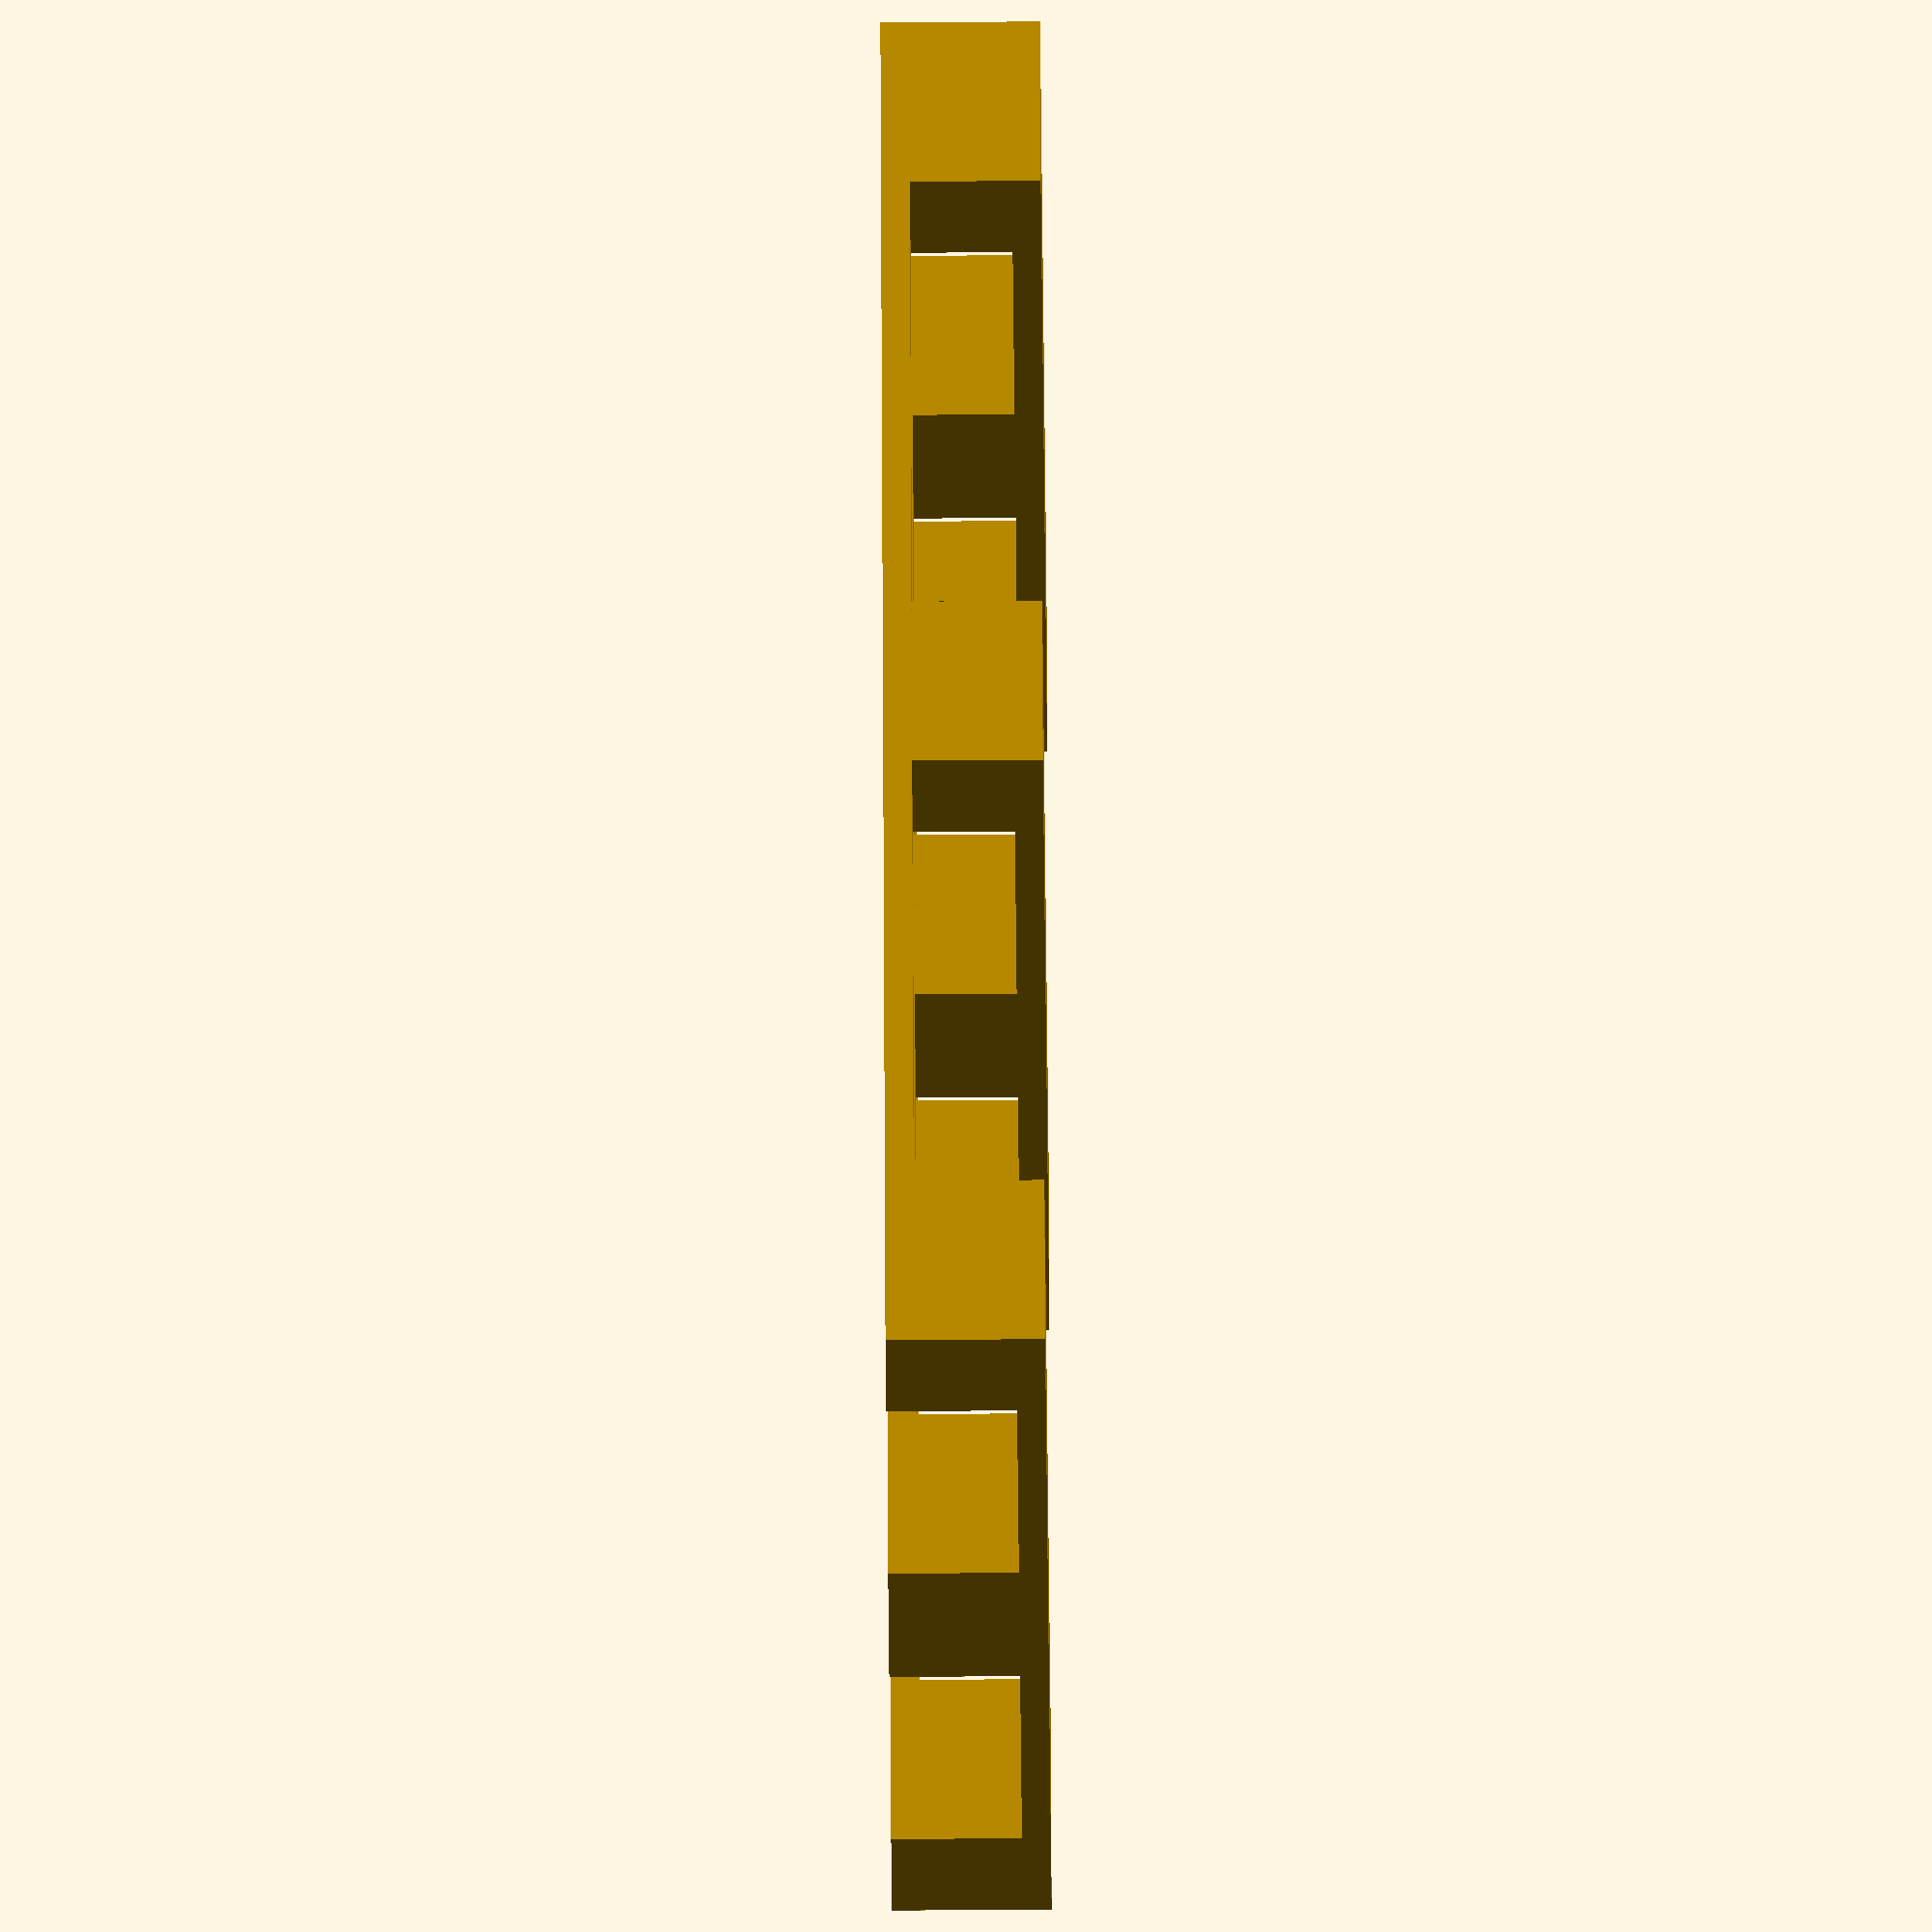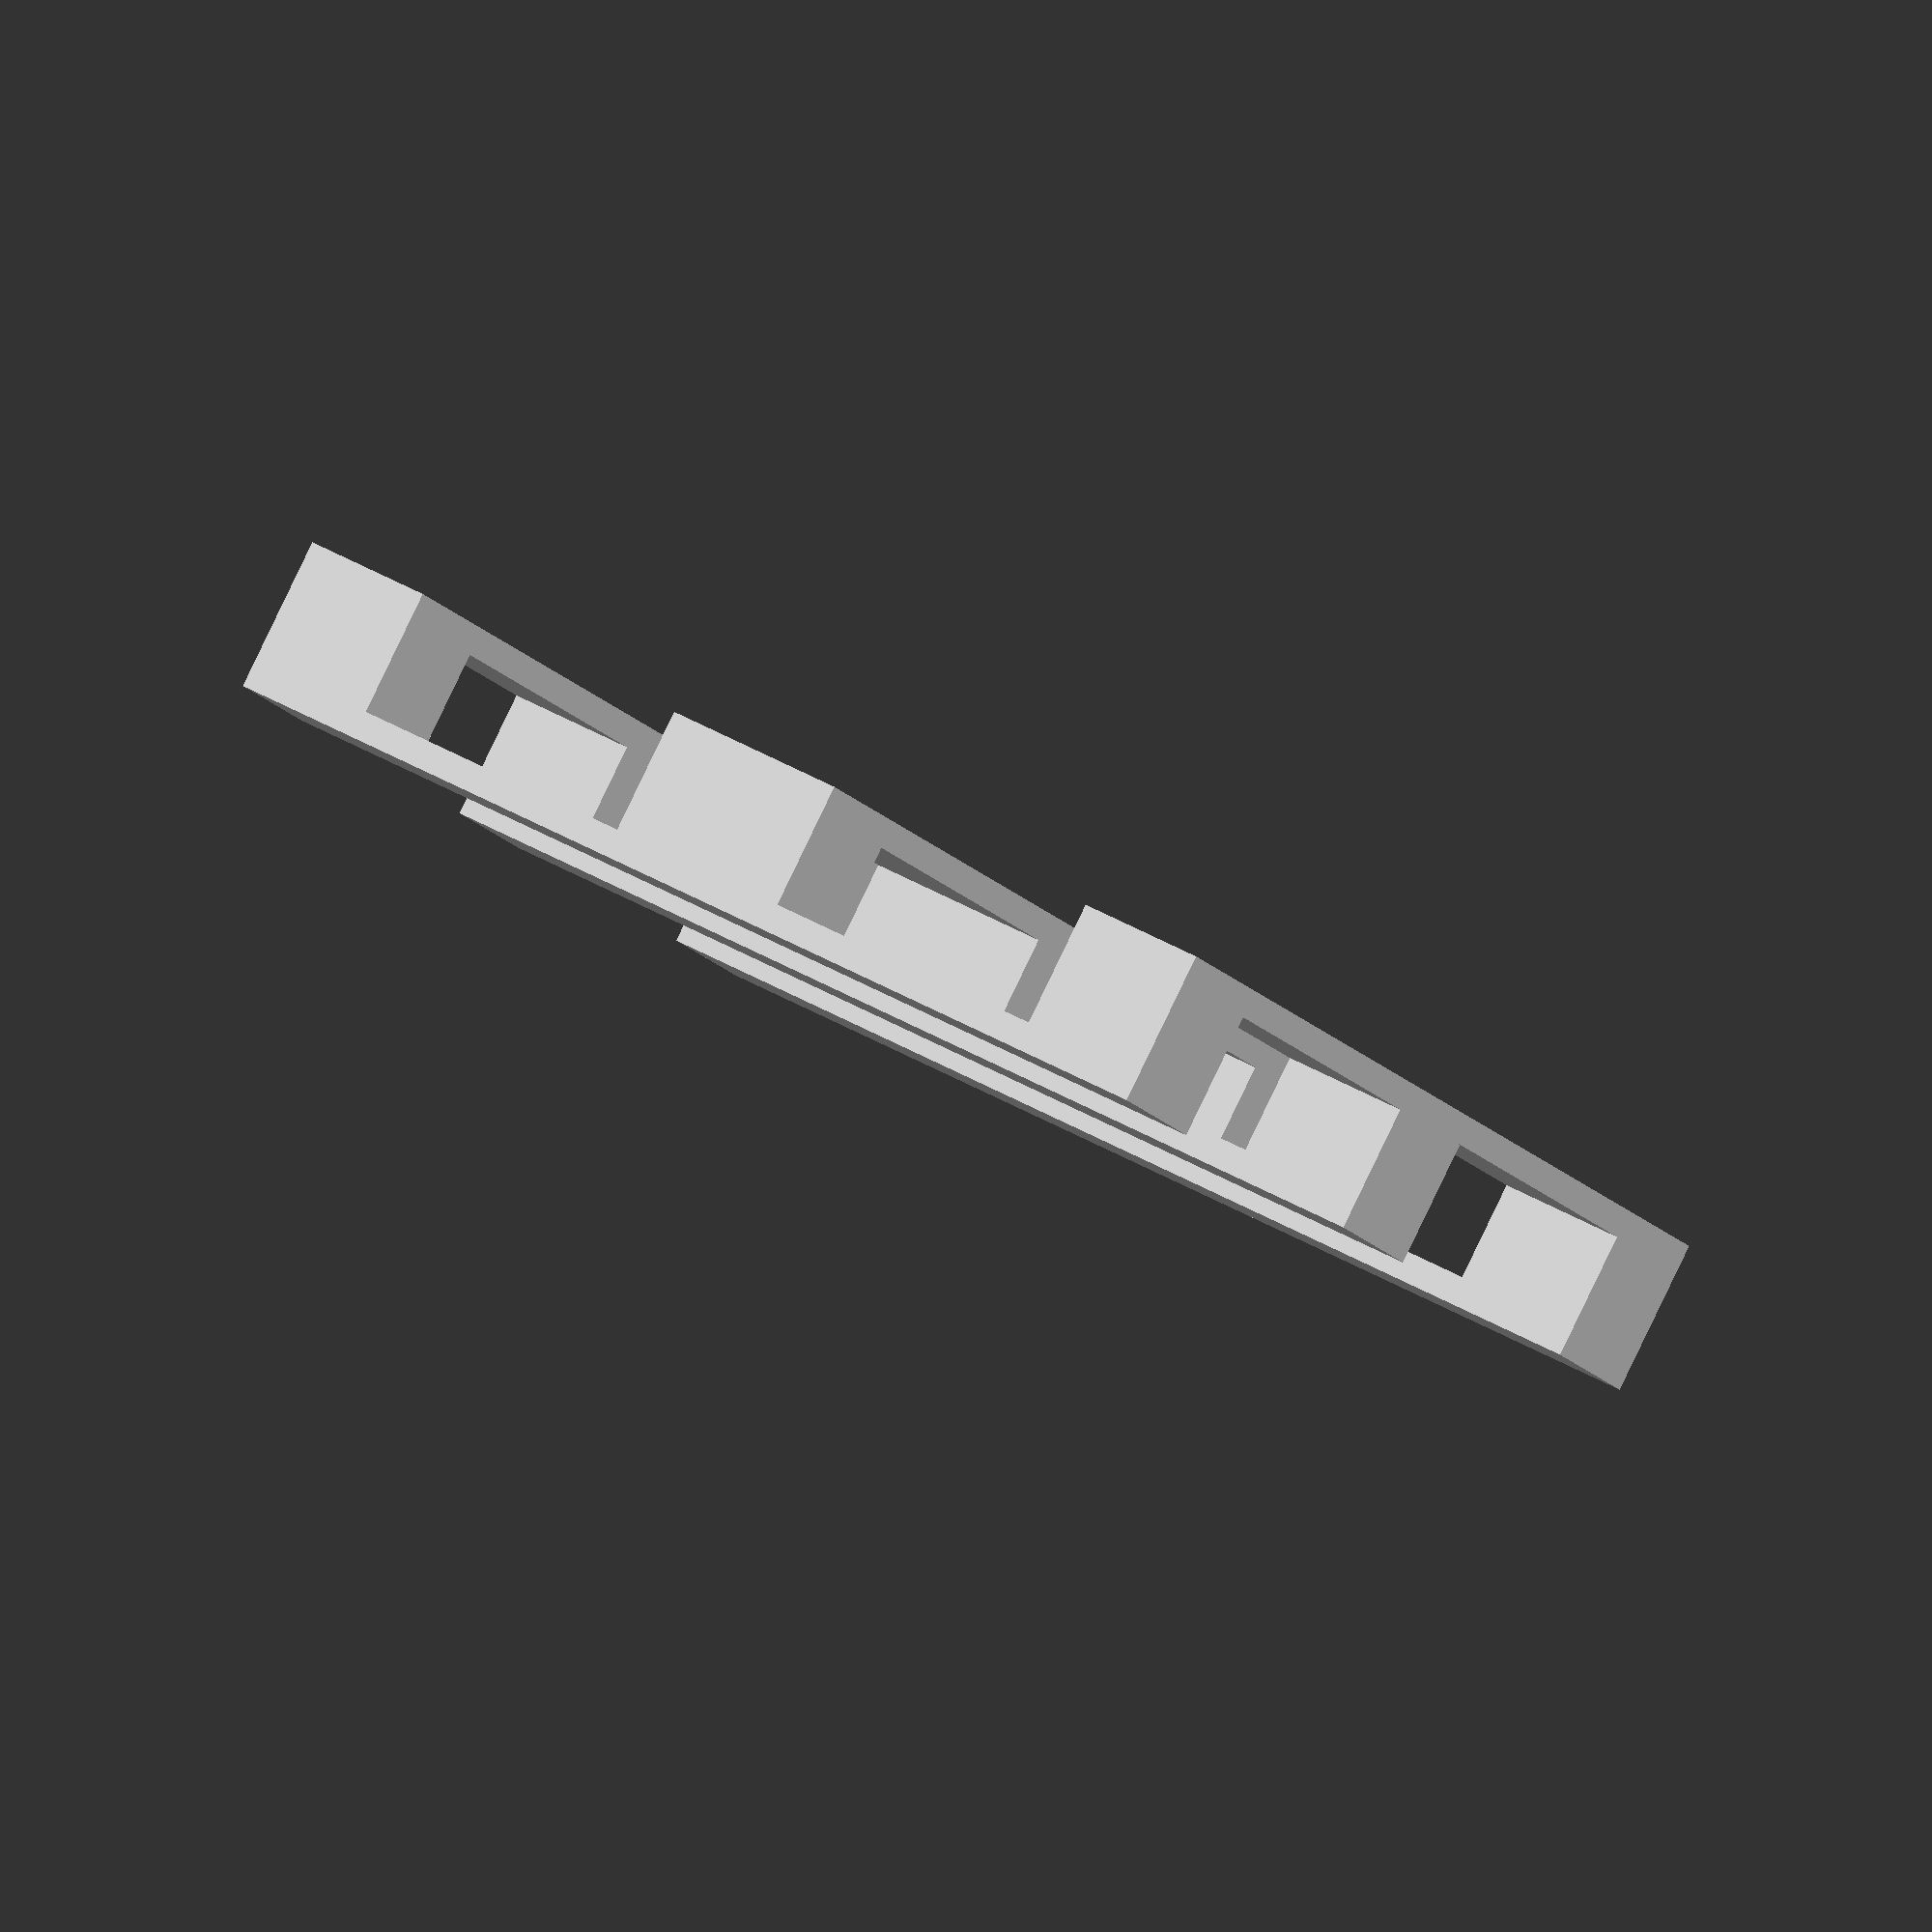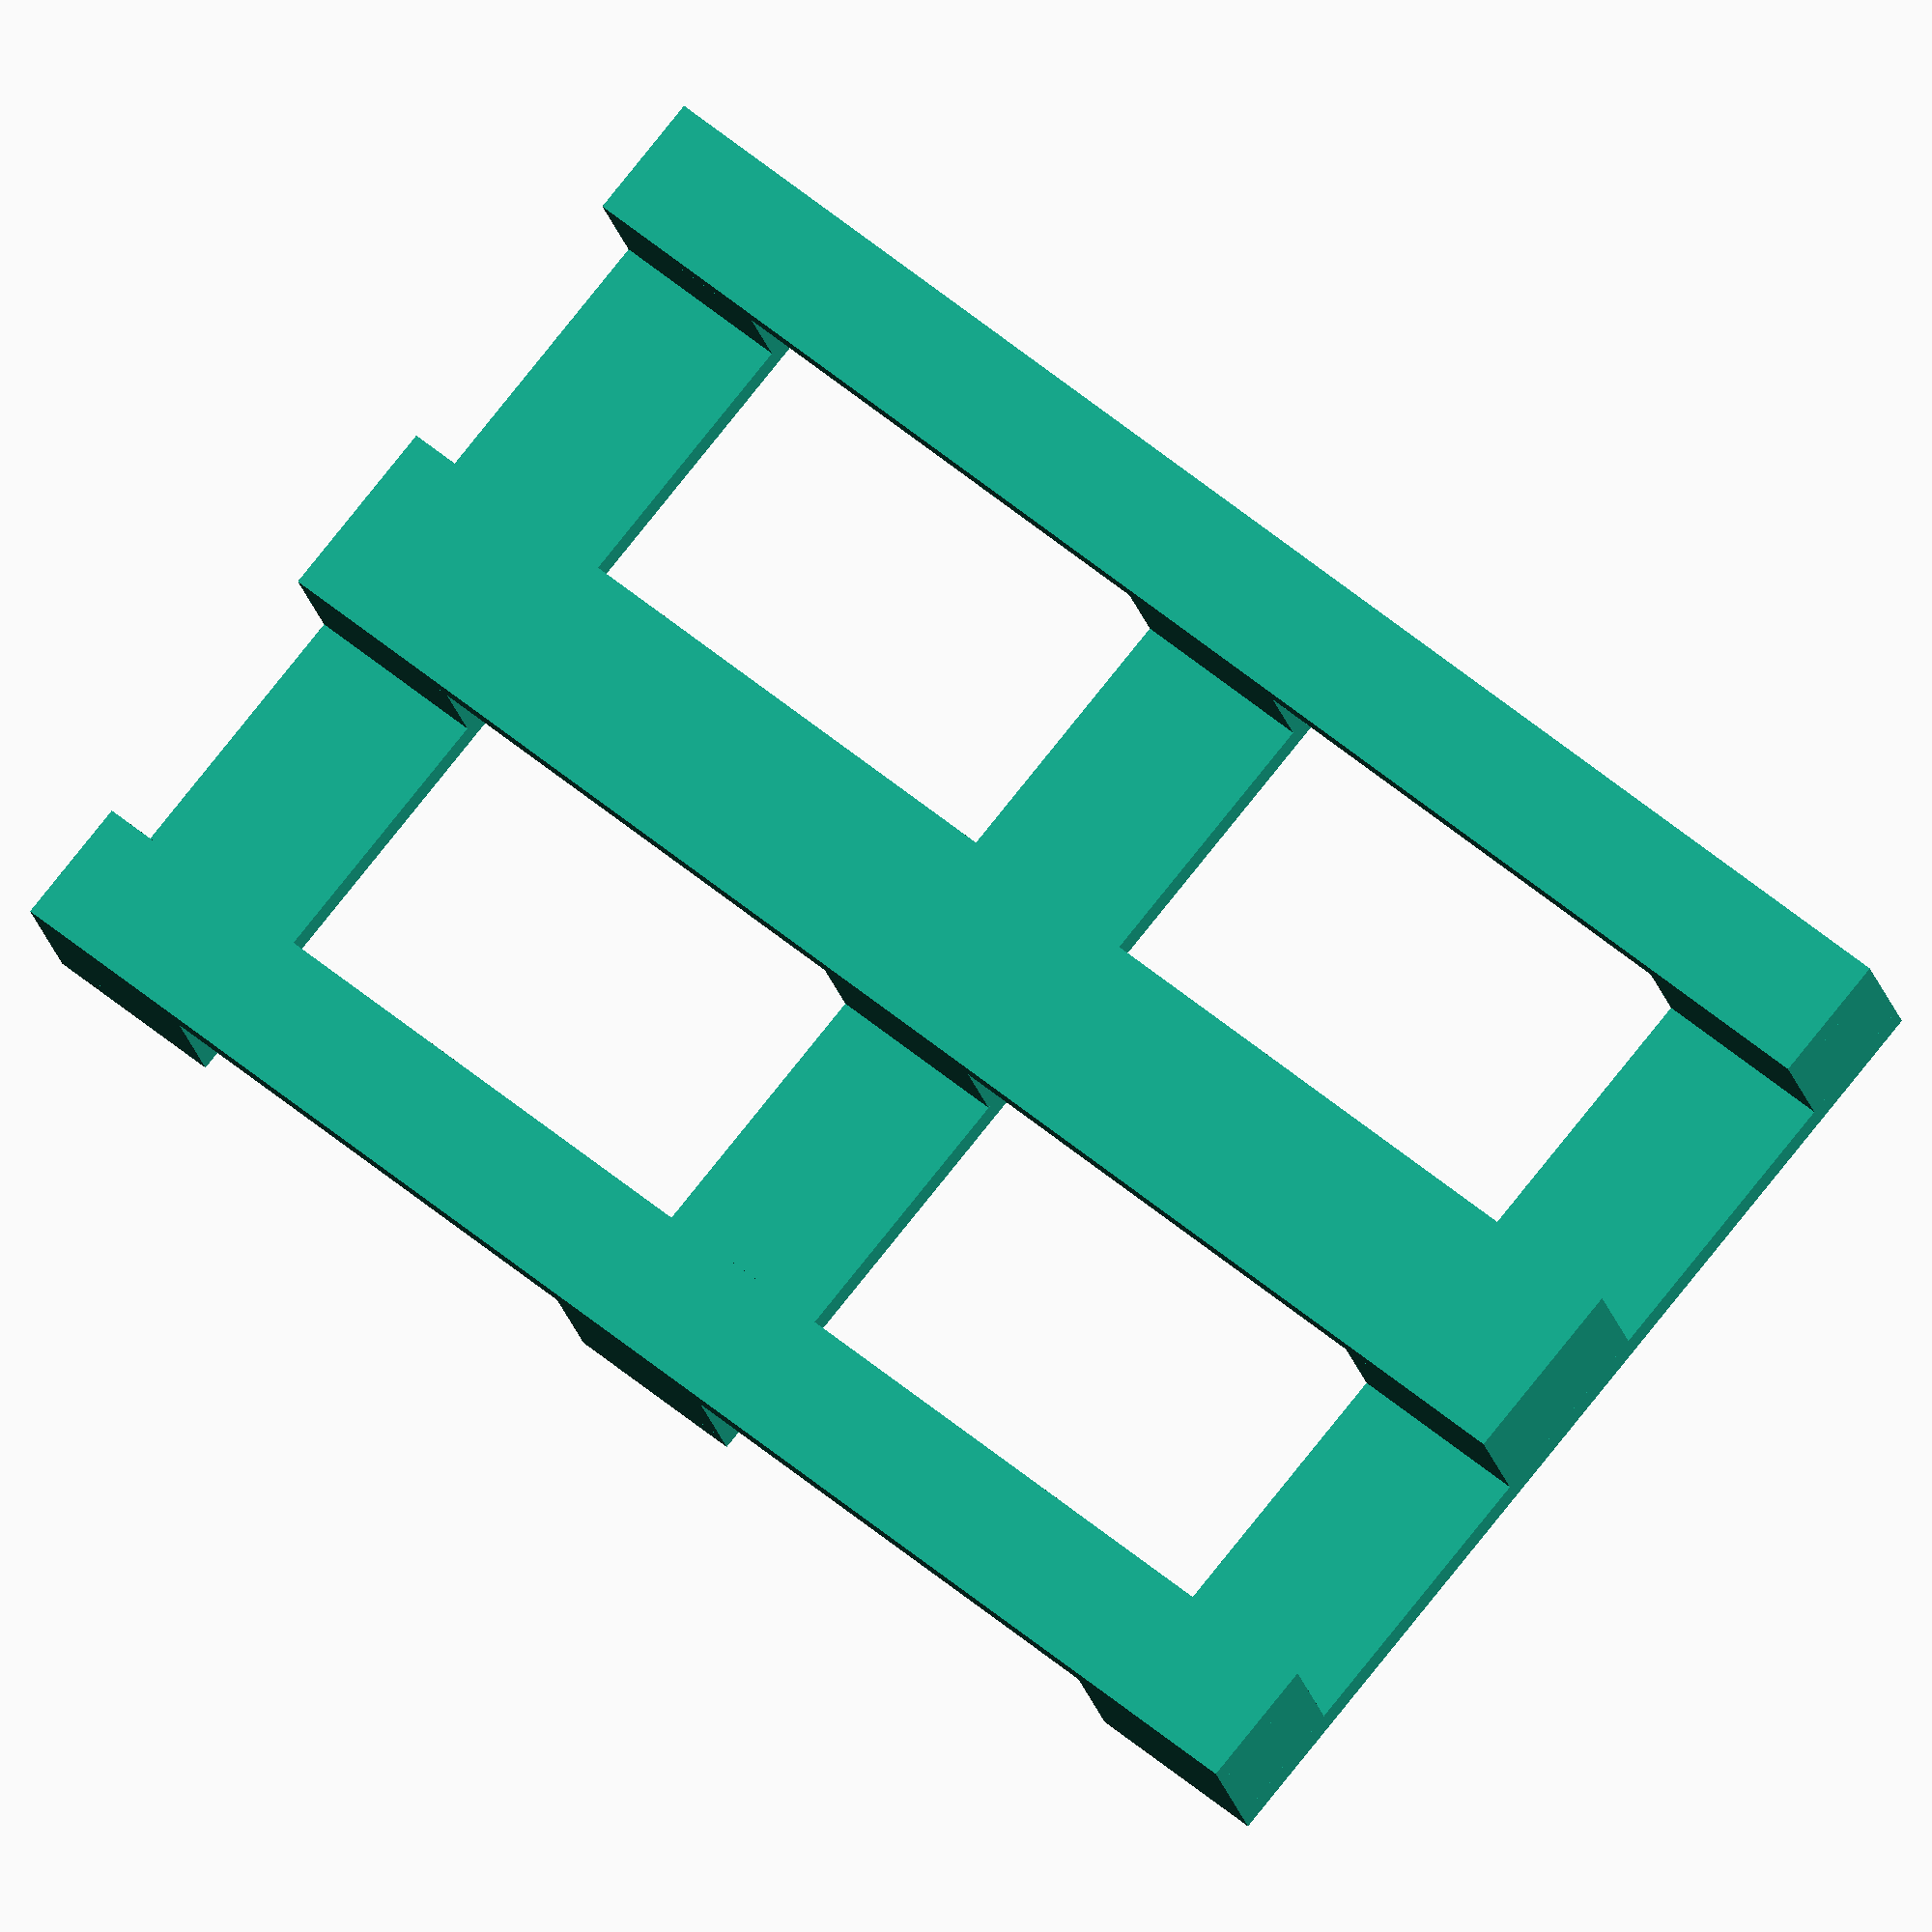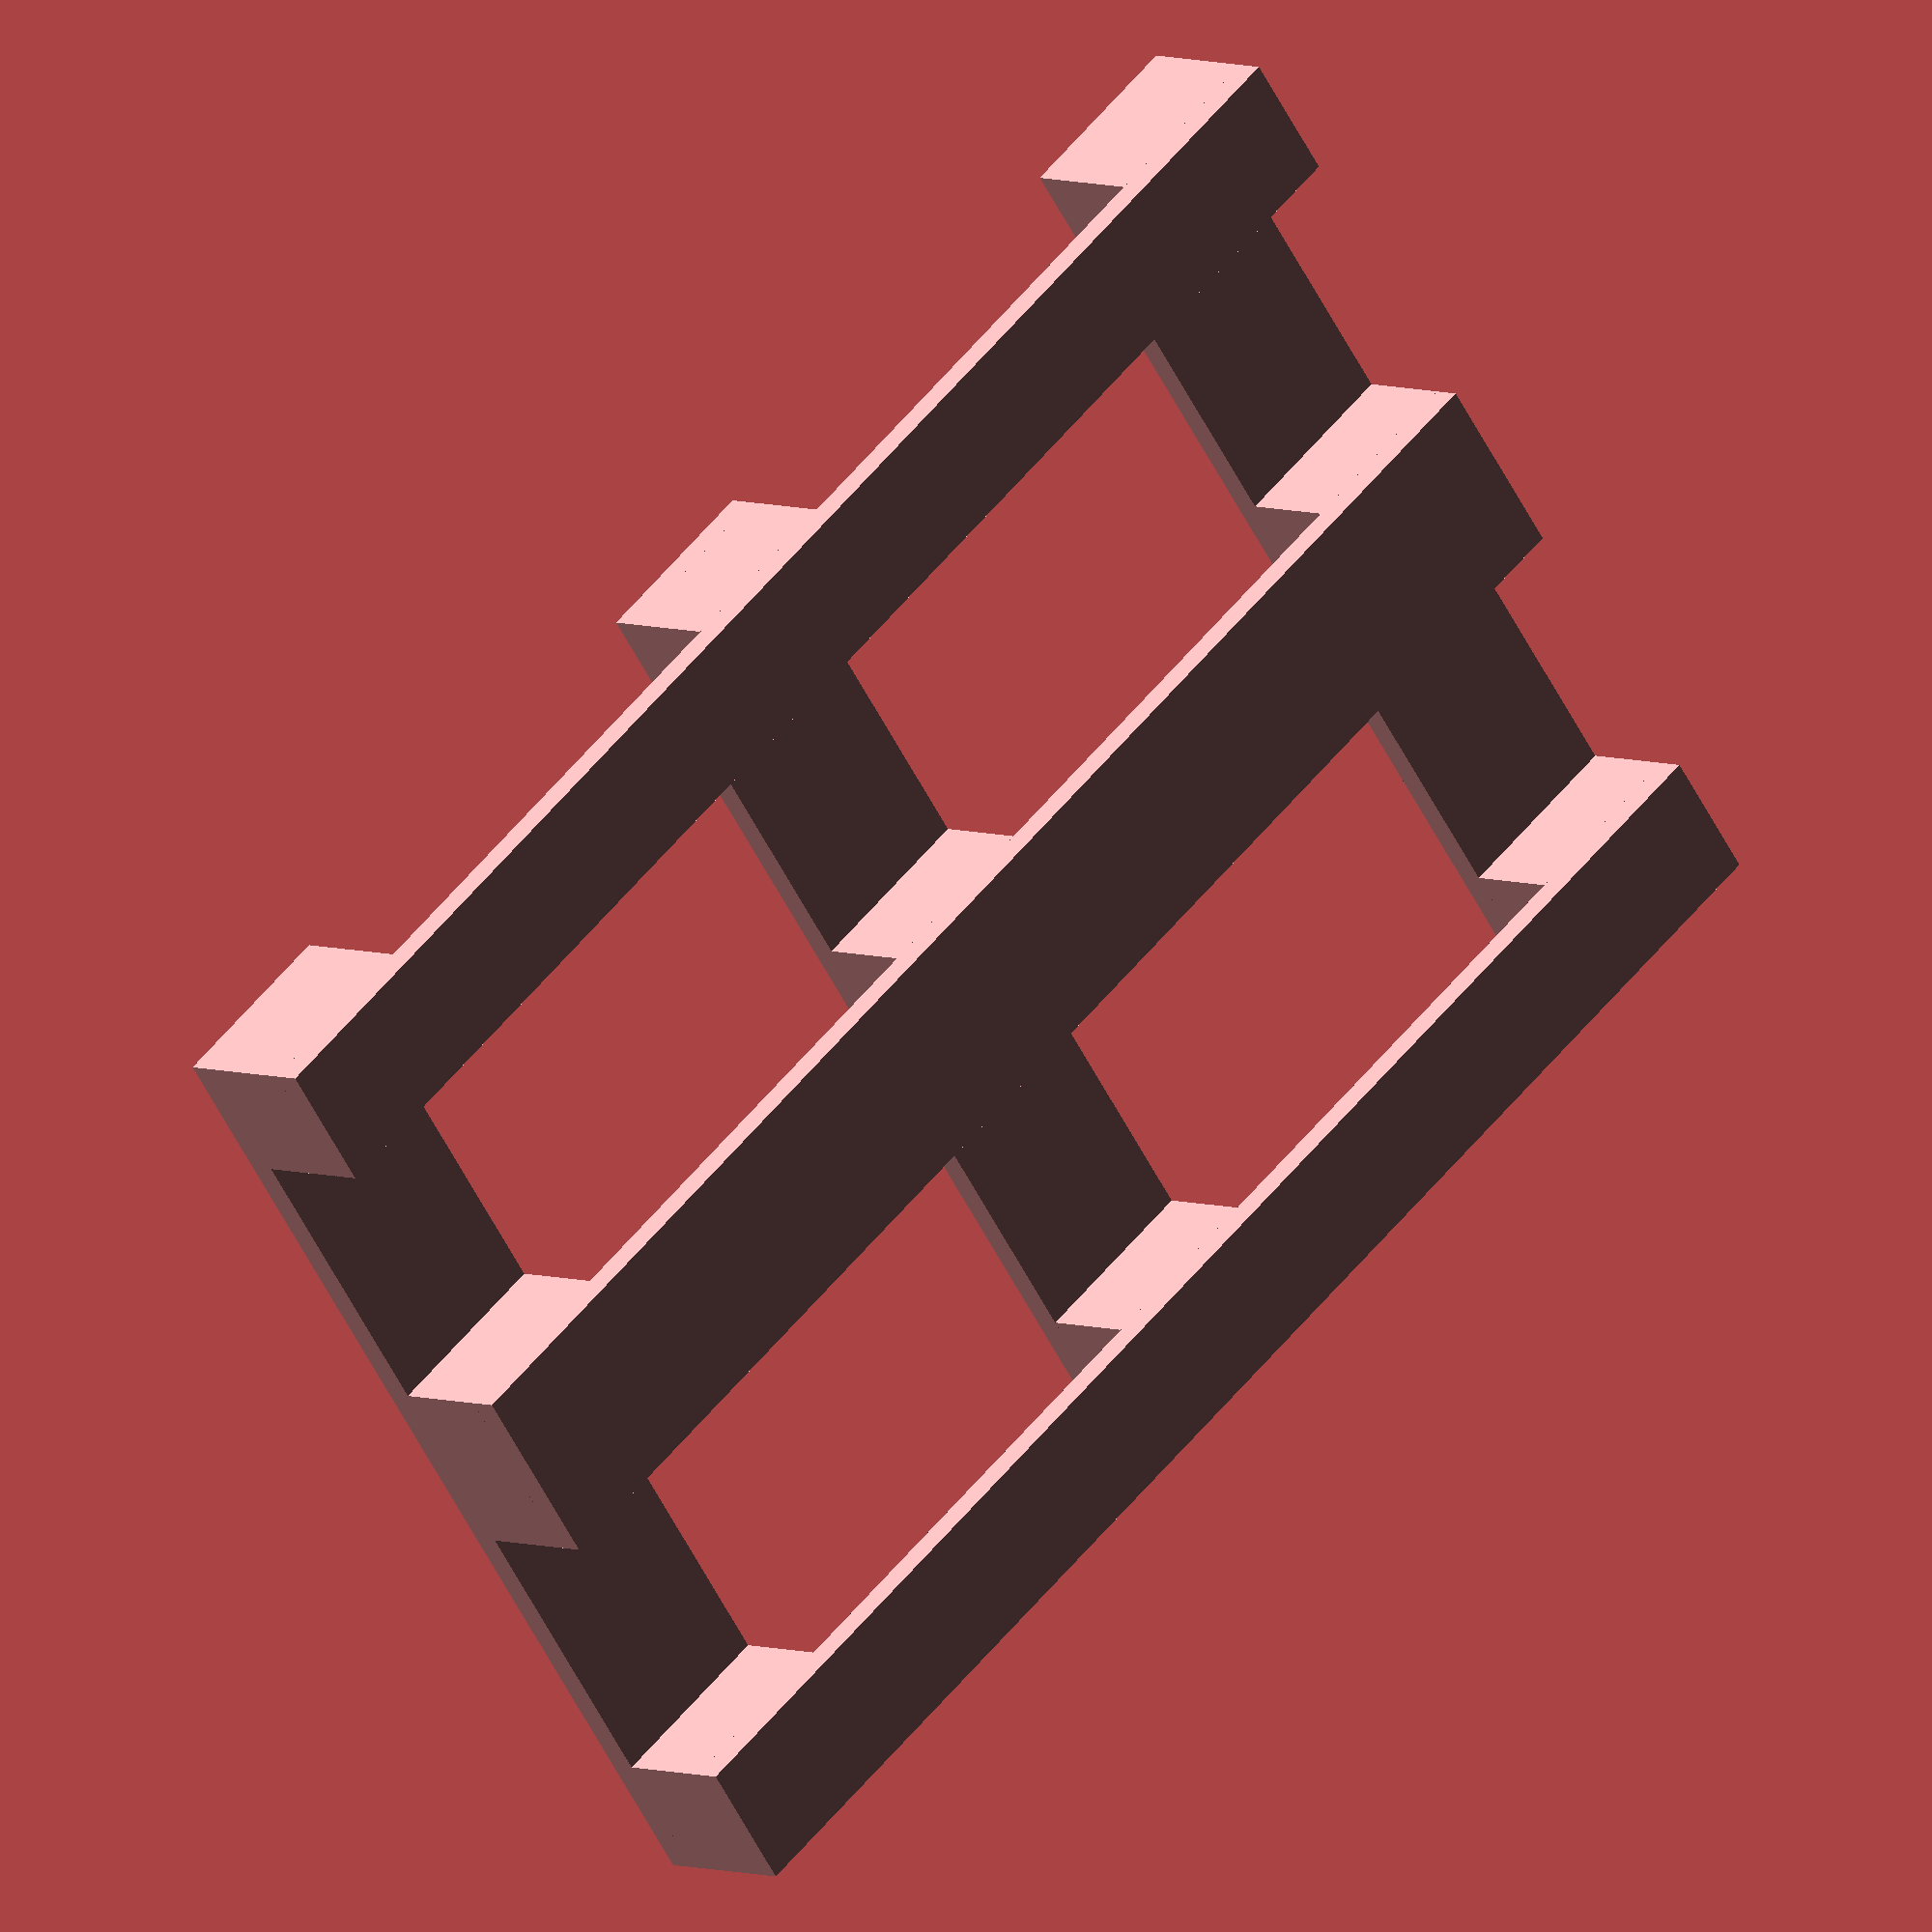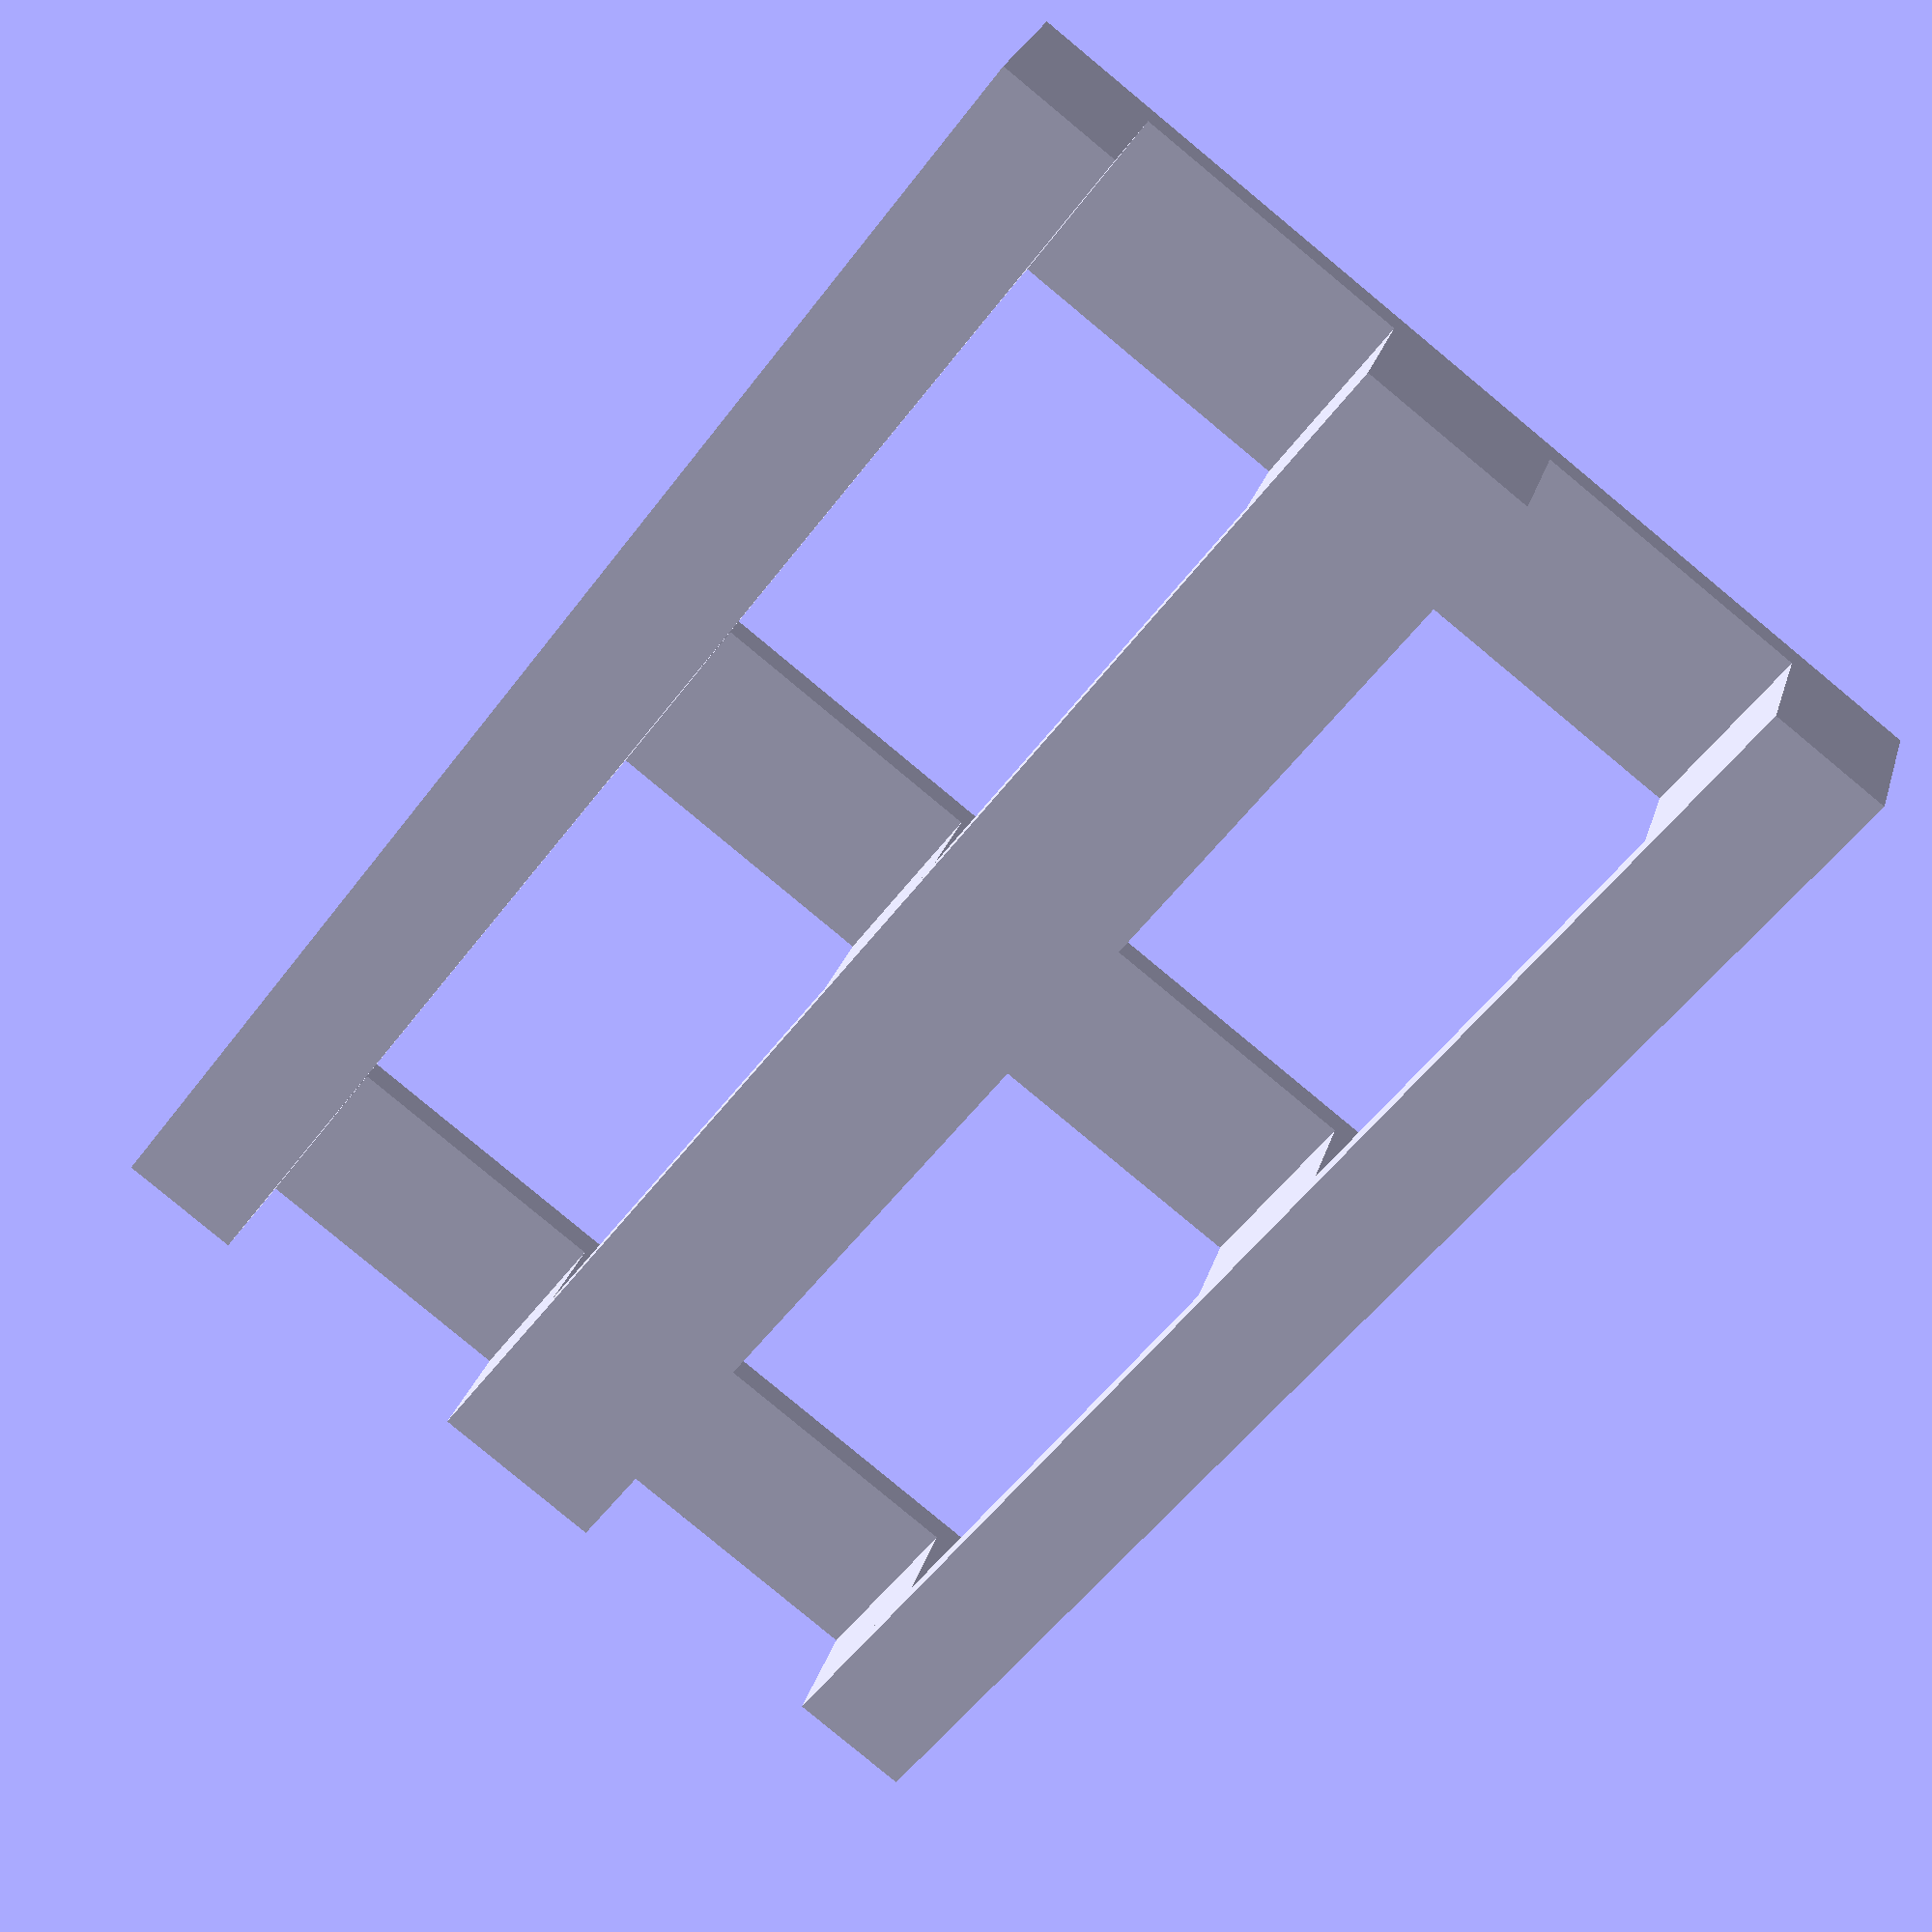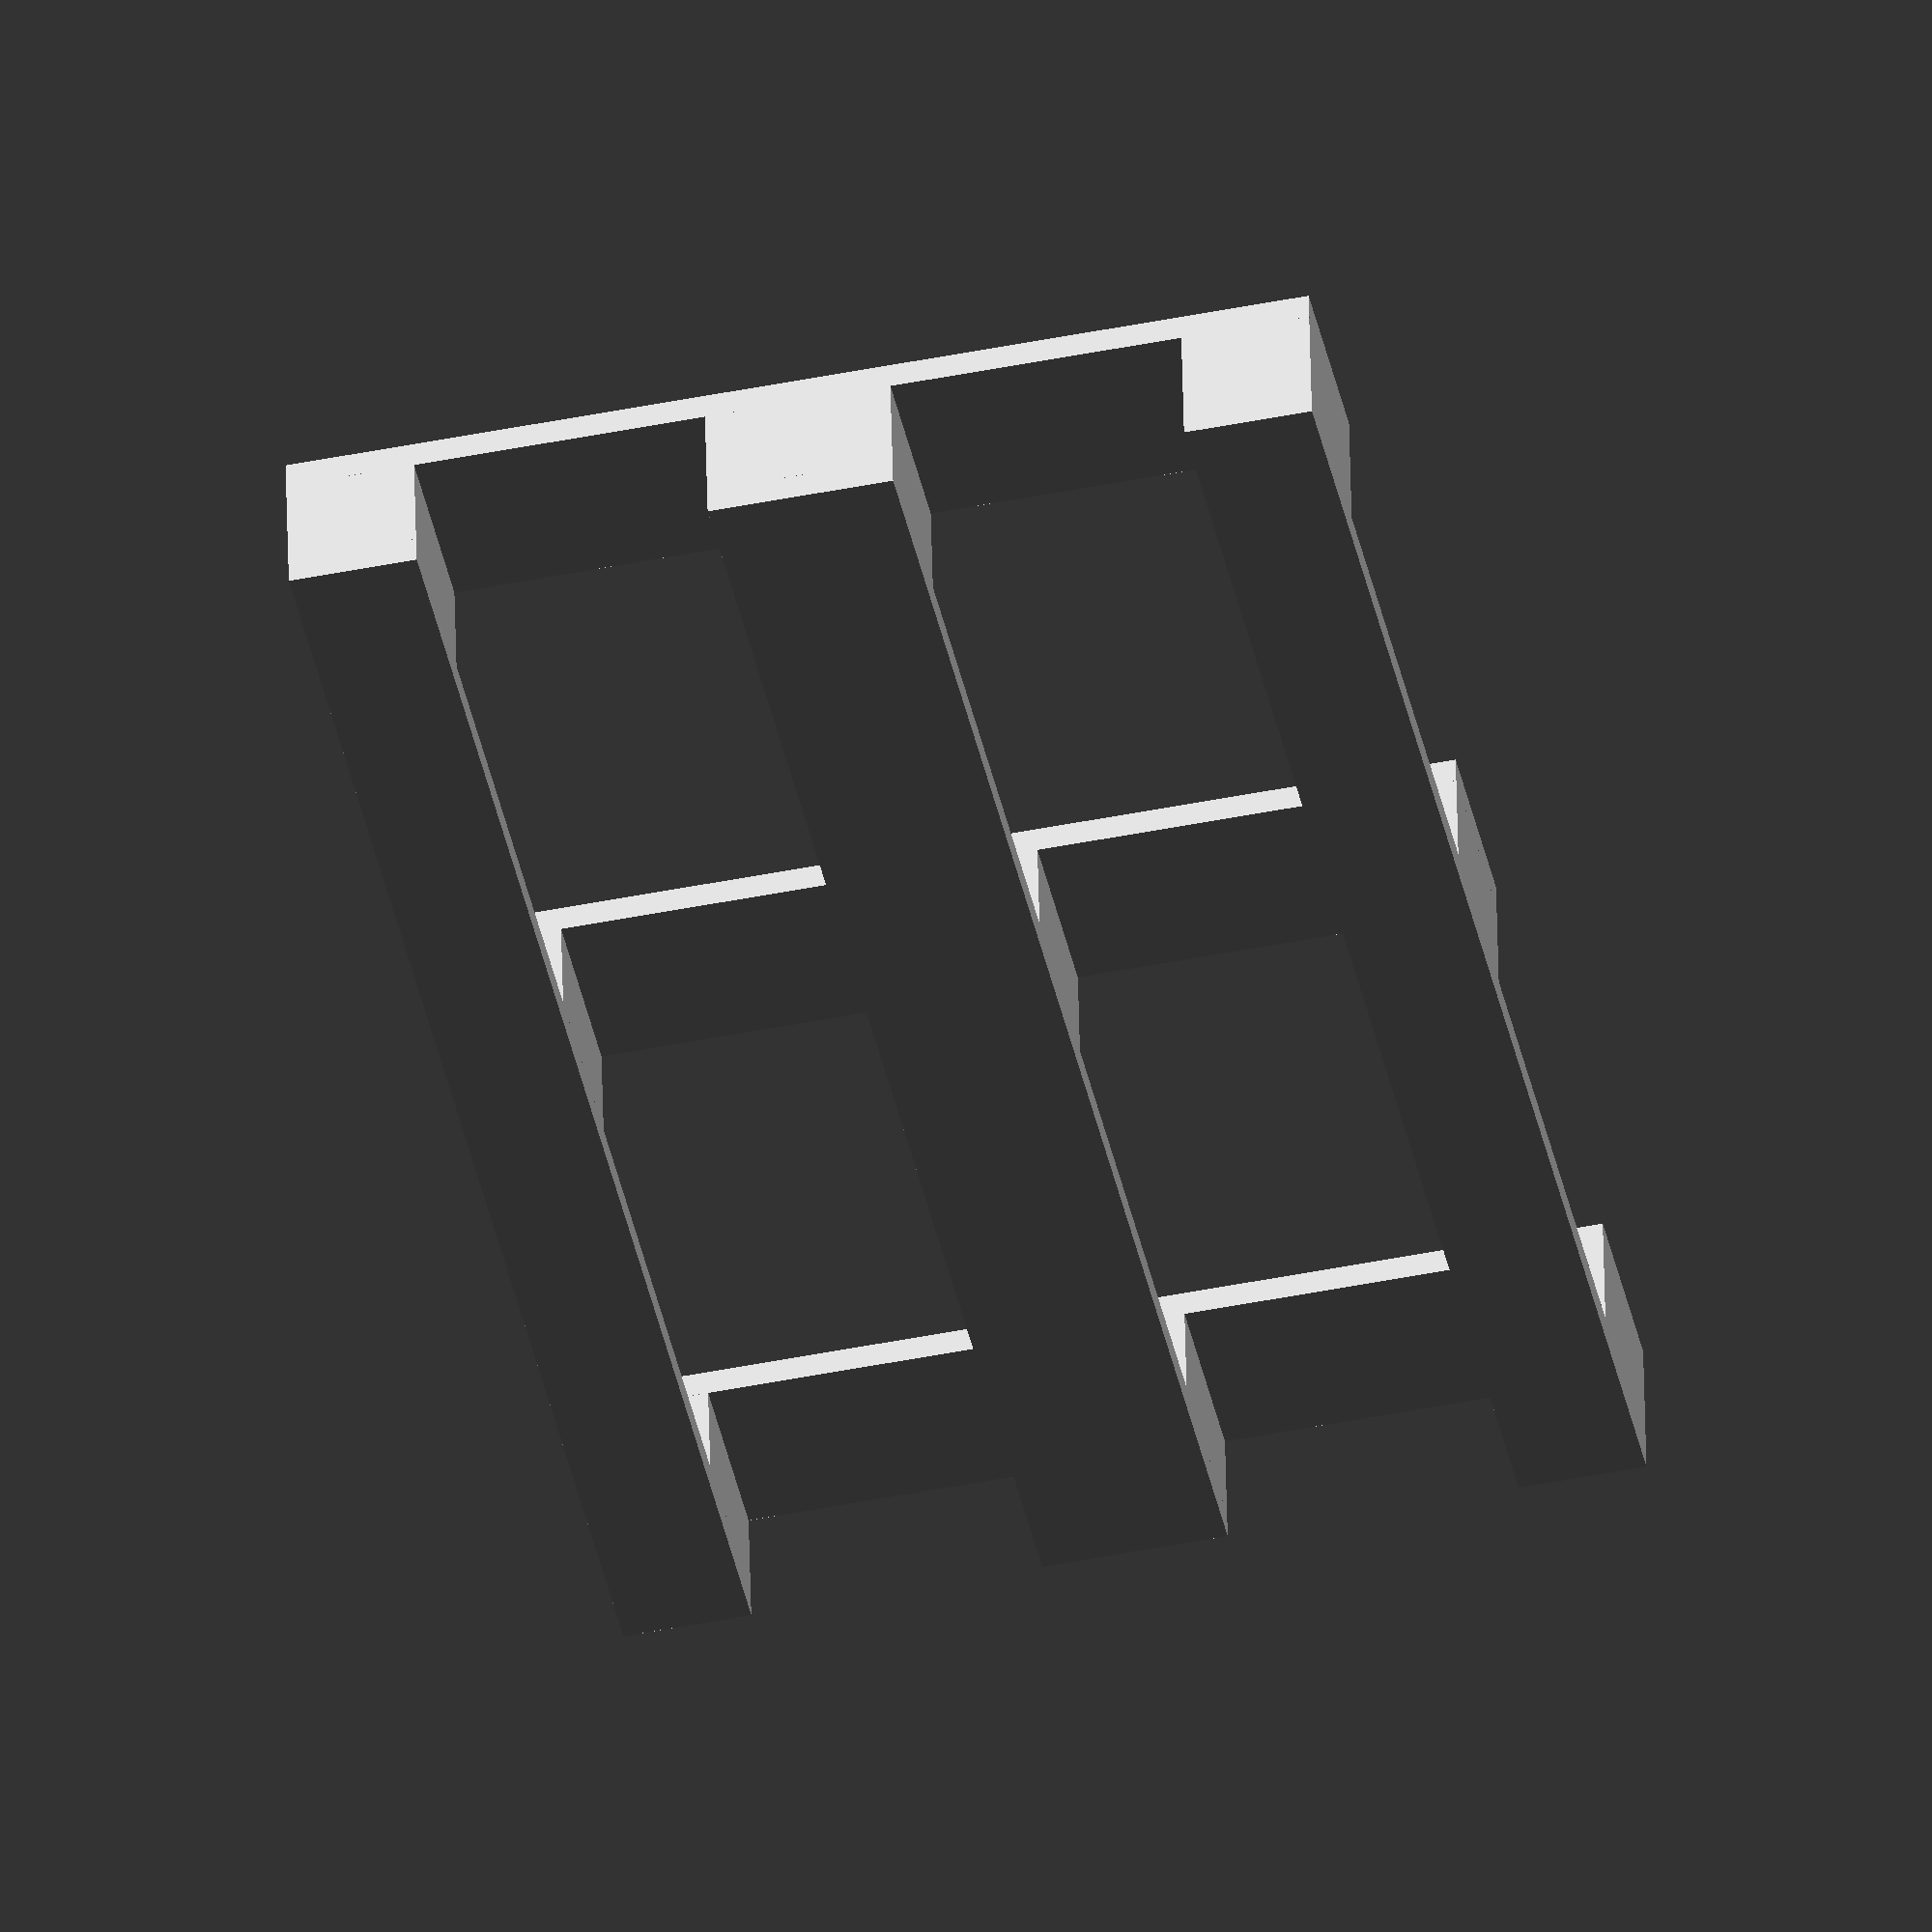
<openscad>
//Europallet

/*---------------------------
Global variables
---------------------------*/
// General pallet dimensions
pallet_width=800;
pallet_length=1200;
pallet_height=144;
plank_height=22;

// Top layer elements
top_gap_small=40;
top_gap_wide=42.5;

top_plank_small_width=100;
top_plank_small_length=pallet_length;
top_plank_small_height=plank_height;
top_plank_wide_width=145;
top_plank_wide_length=pallet_length;
top_plank_wide_height=plank_height;

// Second layer elements
under_top_plank_width=145;
under_top_plank_length=pallet_width;
under_top_plank_height=plank_height;
under_top_layer_height=under_top_plank_height;

// Third layer elements
block_length=145;
block_height=78;
side_block_width=100;
side_block_length=block_length;
side_block_height=block_height;
center_block_width=145;
center_block_length=block_length;
center_block_height=block_height;
block_width_gap=227.5;
block_length_gap=382.5;
block_layer_height=block_height;

// Bottom layer elements
bottom_center_plank_width=center_block_width;
bottom_center_plank_length=pallet_length;
bottom_center_plank_height=plank_height;
bottom_side_plank_width=side_block_width;
bottom_side_plank_length=pallet_length;
bottom_side_plank_height=plank_height;
bottom_plank_gap=227.5;
bottom_layer_height=plank_height;

// Generate the elements
// bottom layer
module bottom_side_plank(){
    cube([bottom_side_plank_width,bottom_side_plank_length,bottom_side_plank_height]);
}

module bottom_center_plank(){
    cube([bottom_center_plank_width,bottom_center_plank_length,bottom_center_plank_height]);
}
// block layer
module center_block(){
    cube([center_block_width,center_block_length,center_block_height]);
}
module side_block(){
    cube([side_block_width,side_block_length,side_block_height]);
}
module under_top_plank(){
    cube([under_top_plank_width, under_top_plank_length,under_top_plank_height]);
}
// top layer
module top_plank_wide(){
    cube([top_plank_wide_width,top_plank_wide_length,top_plank_wide_height]);
}
module top_plank_small(){
    cube([top_plank_small_width,top_plank_small_length,top_plank_small_height]);
}
// Generate the layers
module bottom_layer(){
    bottom_side_plank();
    translate([(pallet_width-bottom_center_plank_width)/2,0,0])bottom_center_plank();
    translate([pallet_width-bottom_side_plank_width,0,0]) bottom_side_plank();
}

module block_layer(){
    translate([0,0,bottom_layer_height]) side_block();
    translate([0,(pallet_length-side_block_length)/2,bottom_layer_height]) side_block();
    translate([0,(pallet_length-side_block_length),bottom_layer_height]) side_block();
    translate([(pallet_width-center_block_width)/2,0,bottom_layer_height]) center_block();
    translate([(pallet_width-center_block_width)/2,(pallet_length-center_block_length)/2,bottom_layer_height]) center_block();
    translate([(pallet_width-center_block_width)/2,(pallet_length-center_block_length),bottom_layer_height]) center_block();
    translate([pallet_width-side_block_width,0,bottom_layer_height]) side_block();
    translate([pallet_width-side_block_width,(pallet_length-side_block_length)/2,bottom_layer_height]) side_block();
    translate([pallet_width-side_block_width,(pallet_length-side_block_length),bottom_layer_height]) side_block();
}
module under_top_layer(){
    translate([under_top_plank_length,0,bottom_layer_height+block_layer_height])
        rotate([0,0,90])
            under_top_plank();
    translate([under_top_plank_length,(pallet_length-under_top_plank_width)/2,bottom_layer_height+block_layer_height])
        rotate([0,0,90])
            under_top_plank();
    translate([under_top_plank_length,pallet_length-under_top_plank_width,bottom_layer_height+block_layer_height])
        rotate([0,0,90])
            under_top_plank();
}
module top_layer(){
    translate([0,0,bottom_layer_height+block_layer_height+under_top_layer_height]) top_plank_wide();
    translate([top_plank_wide_width+top_gap_wide,0,bottom_layer_height+block_layer_height+under_top_layer_height]) top_plank_small();
    translate([(pallet_width-top_plank_wide_width)/2,0,bottom_layer_height+block_layer_height+under_top_layer_height])
        top_plank_wide();
    translate([pallet_width-top_plank_wide_width-top_gap_wide-top_plank_small_width,0,bottom_layer_height+block_layer_height+under_top_layer_height]) top_plank_small();
    translate([pallet_width-top_plank_wide_width,0,bottom_layer_height+block_layer_height+under_top_layer_height])
        top_plank_wide();
}
// Generate the pallet
bottom_layer();
block_layer();
under_top_layer();

</openscad>
<views>
elev=240.2 azim=332.8 roll=269.6 proj=o view=solid
elev=92.0 azim=159.6 roll=154.2 proj=o view=solid
elev=199.5 azim=230.4 roll=348.4 proj=o view=solid
elev=354.7 azim=306.8 roll=140.0 proj=o view=wireframe
elev=154.2 azim=322.9 roll=345.0 proj=p view=wireframe
elev=133.7 azim=192.3 roll=1.2 proj=o view=solid
</views>
